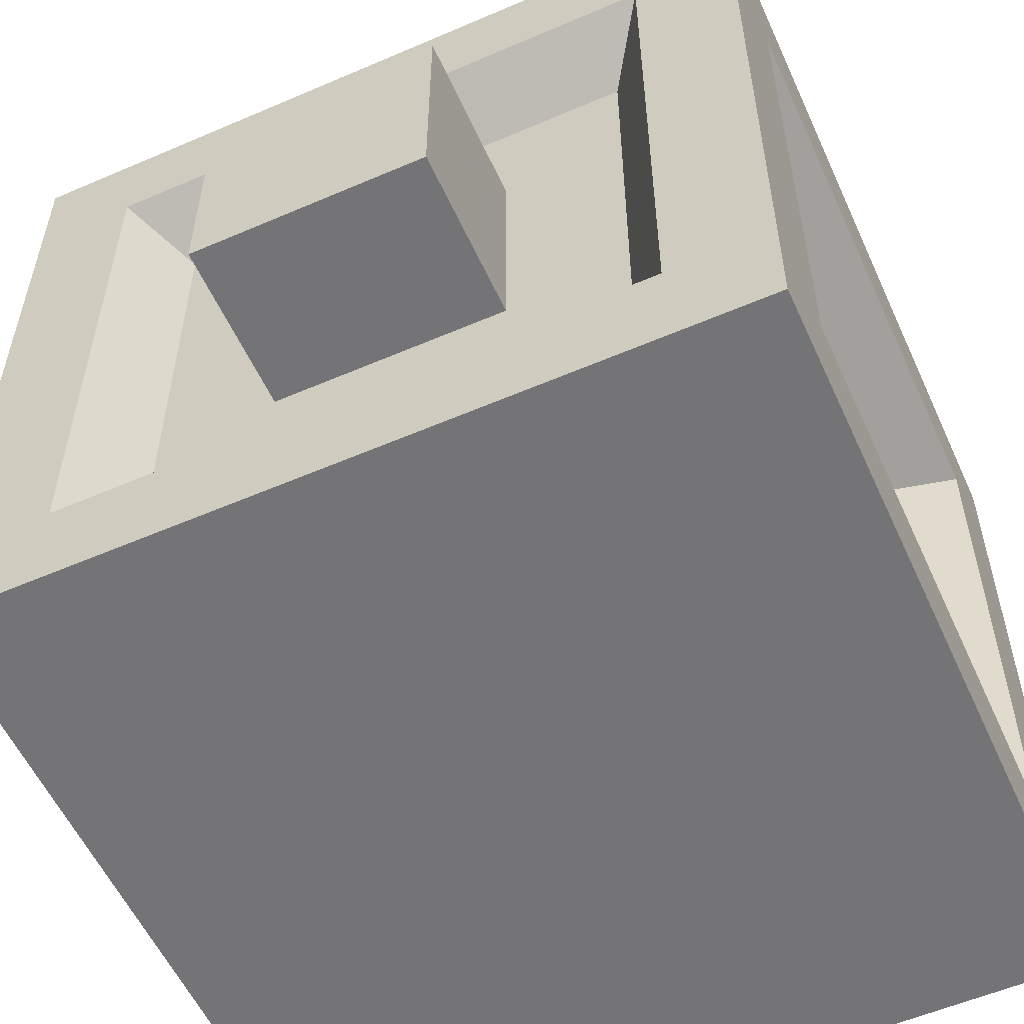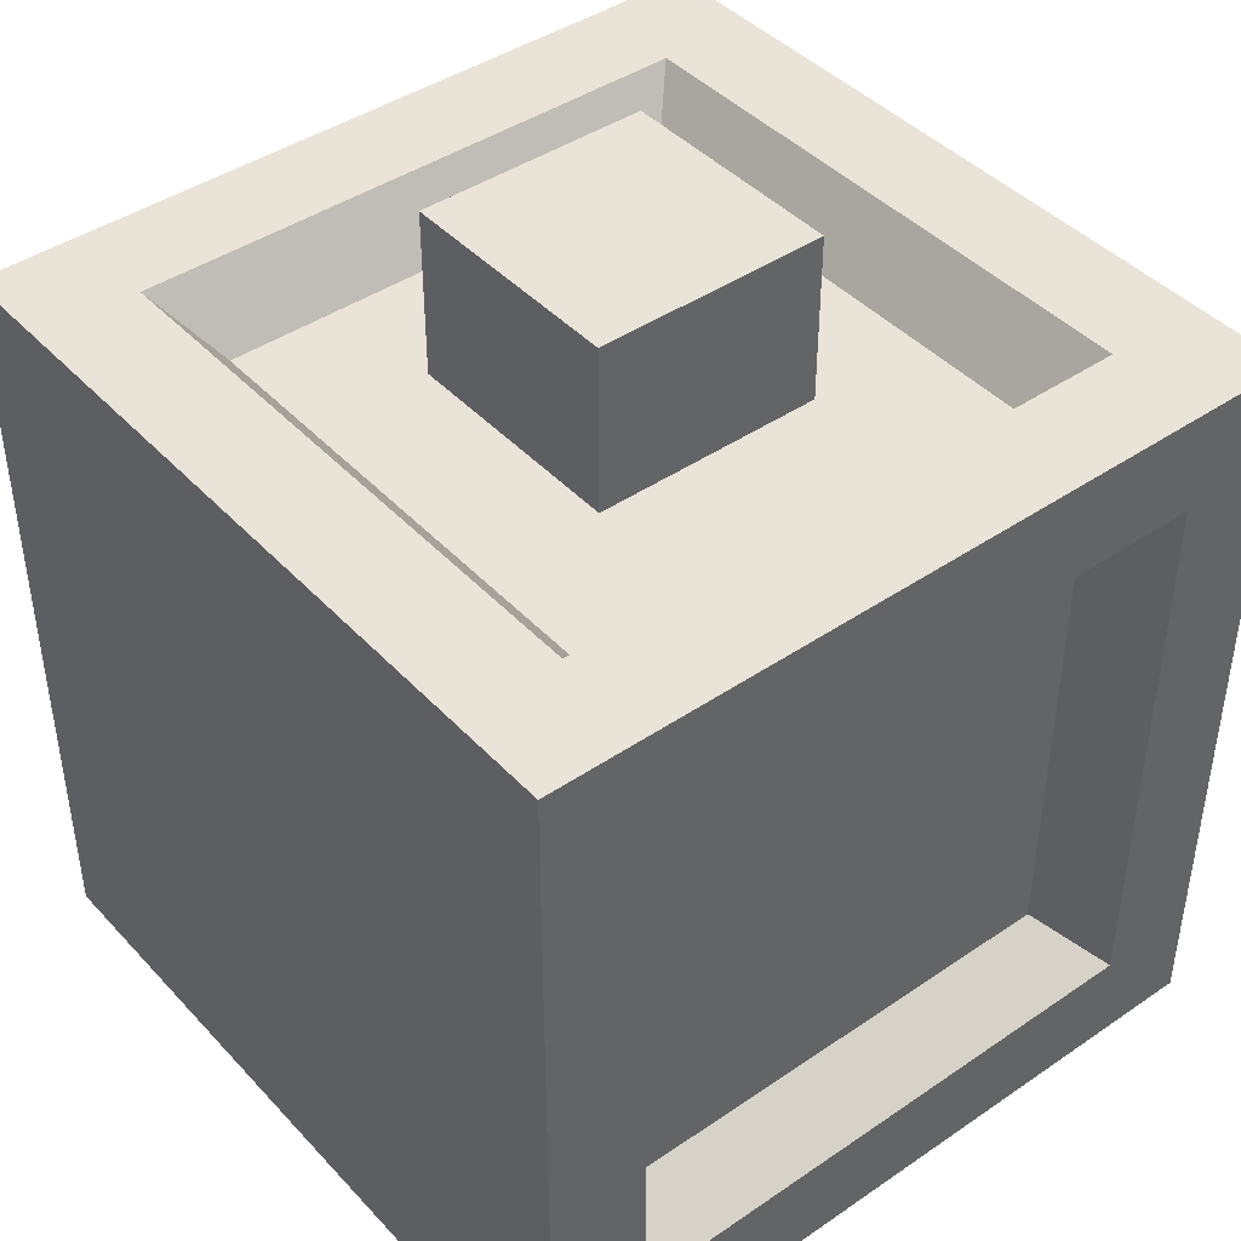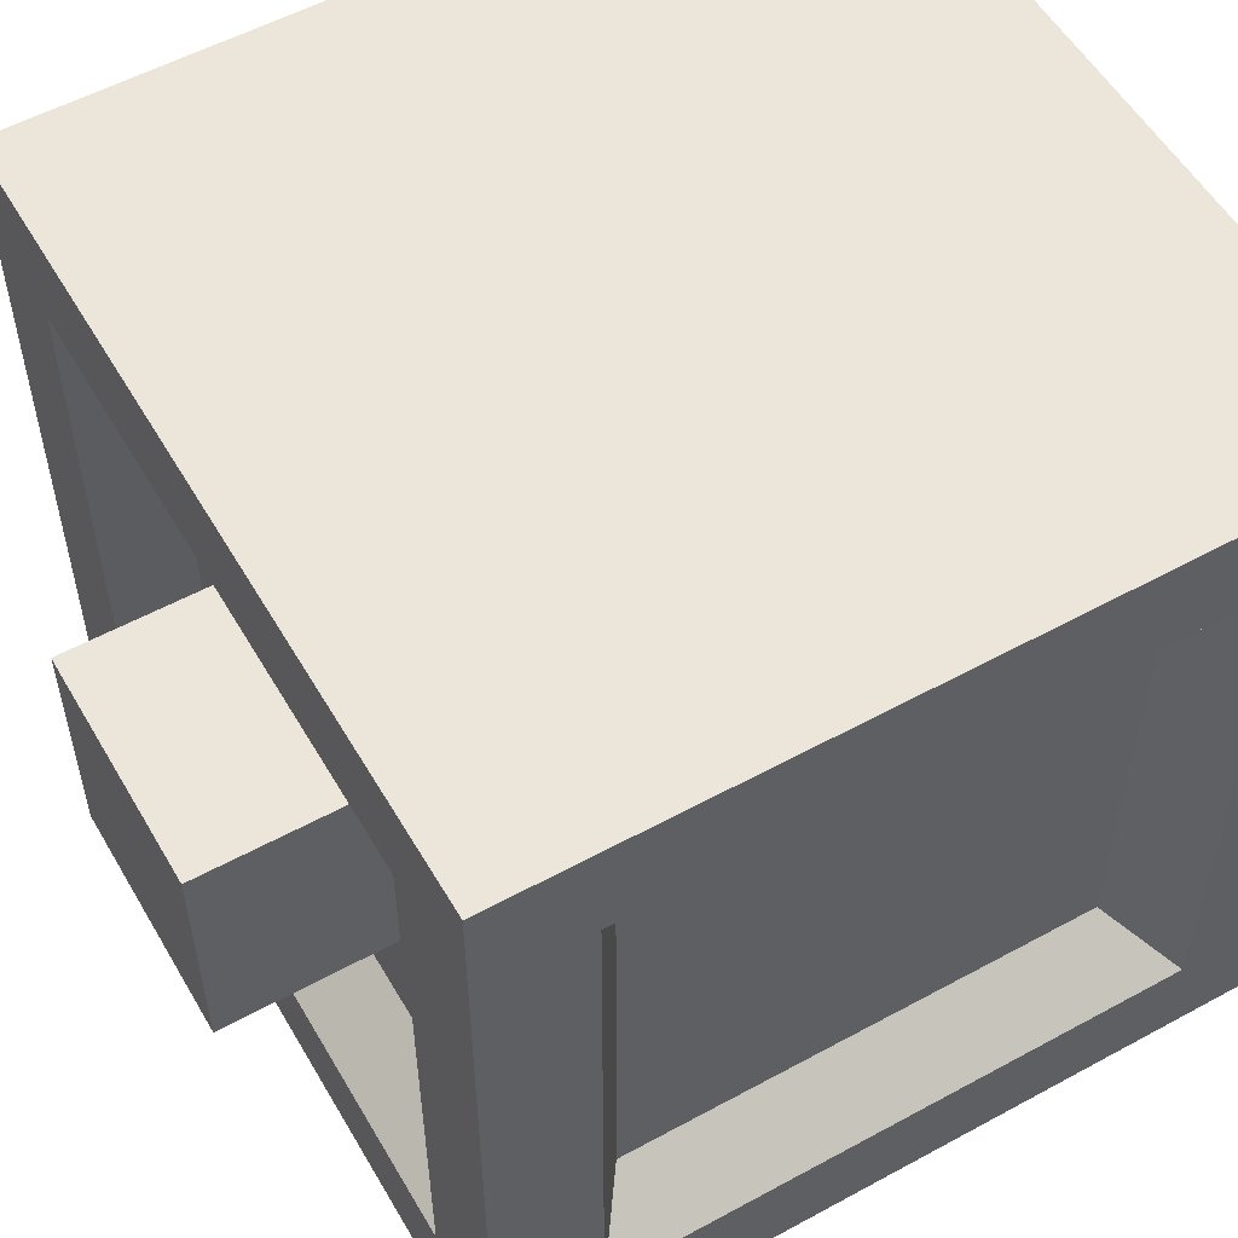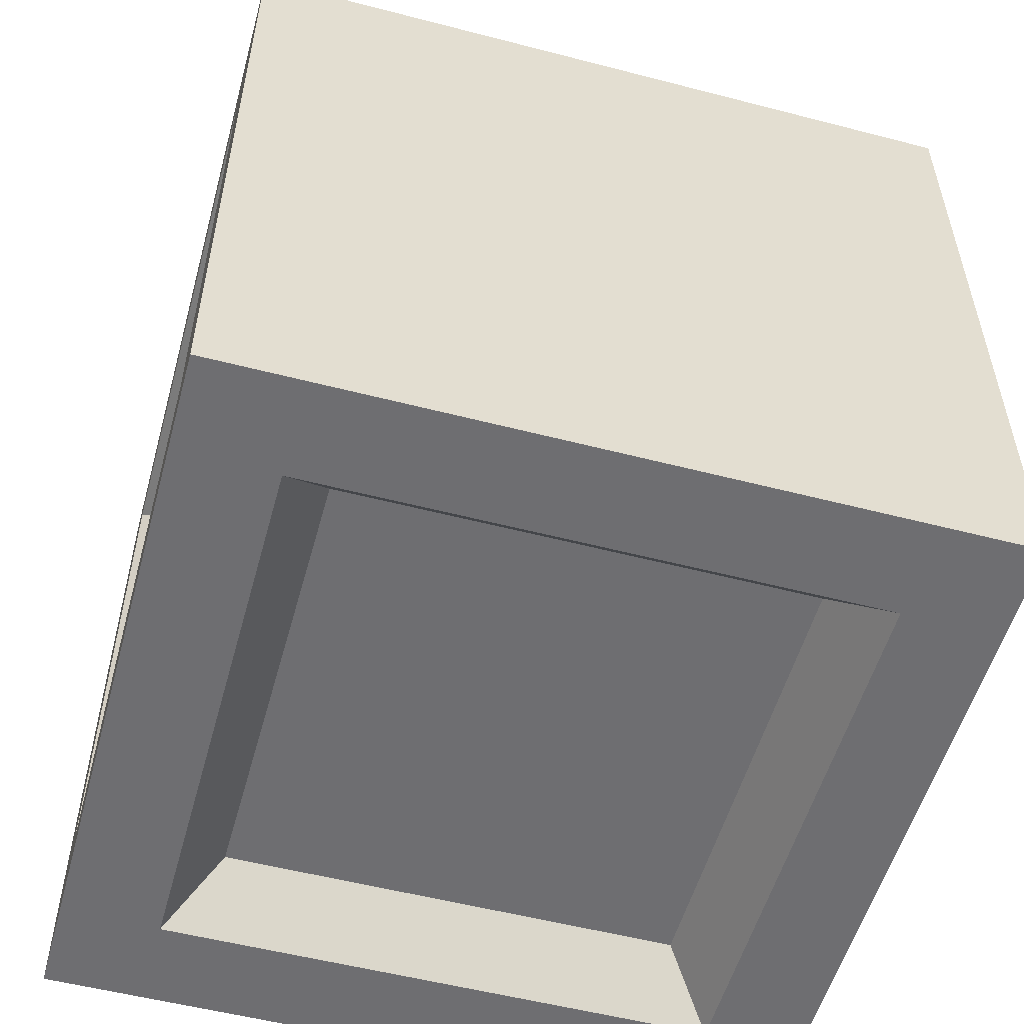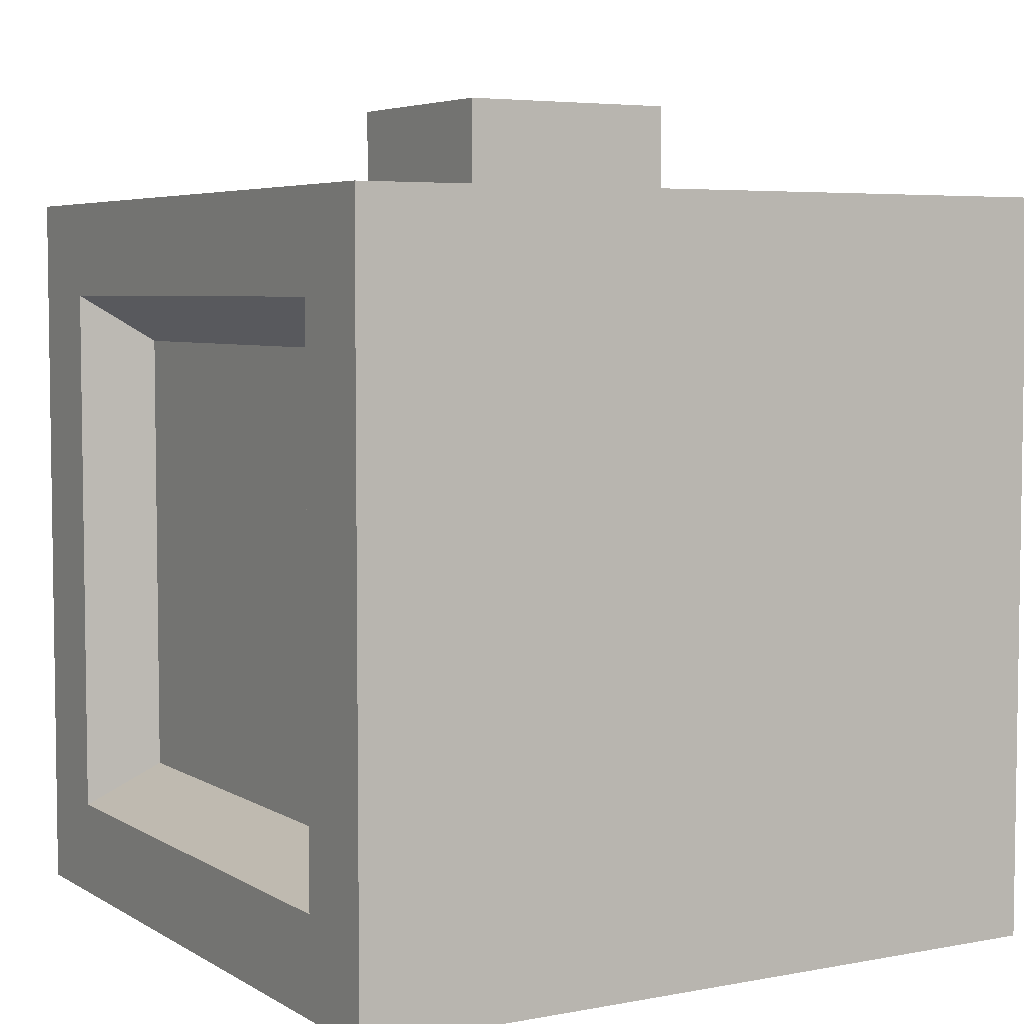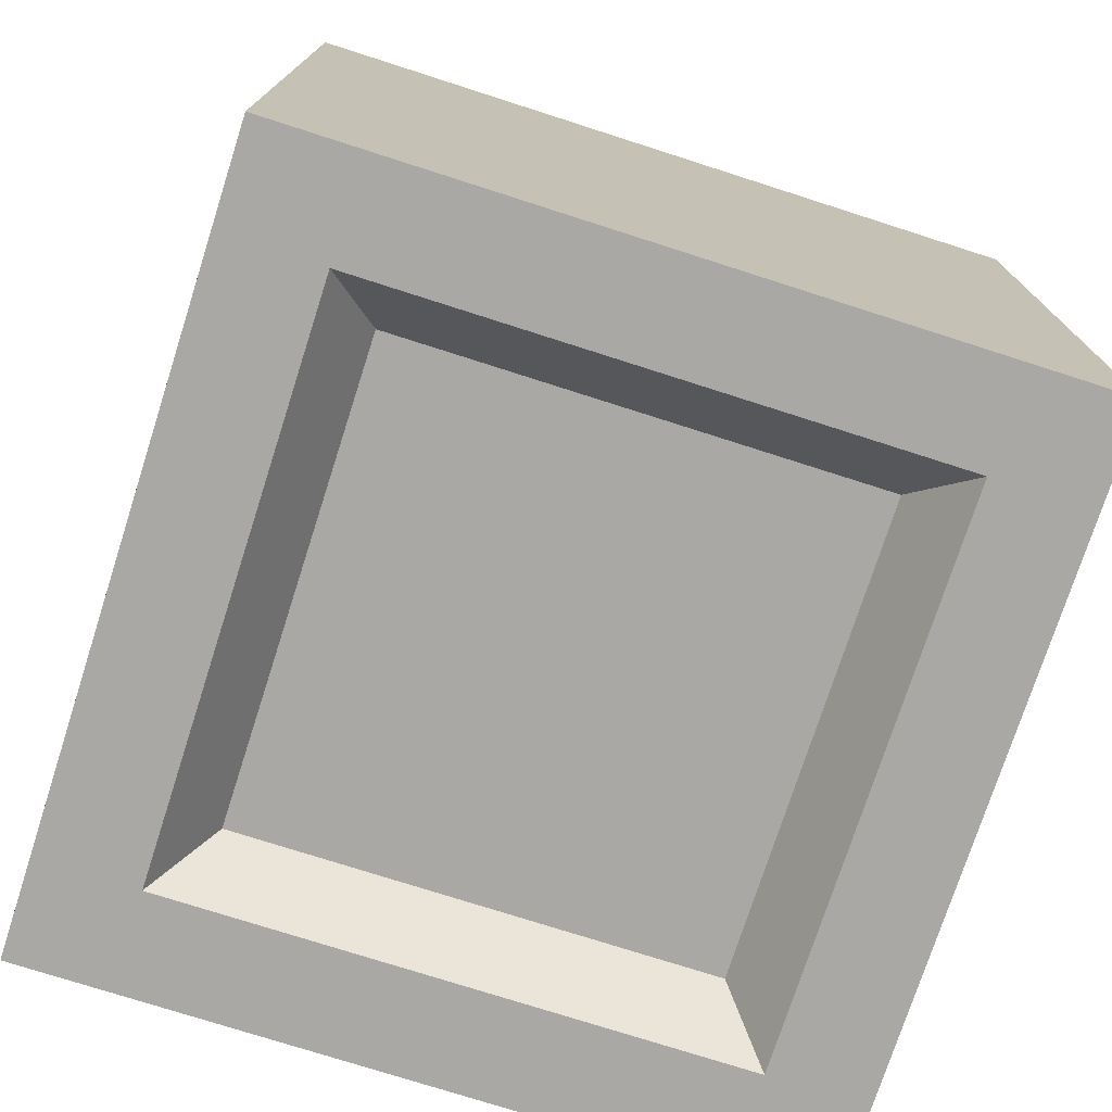
<metadata>
{"format":"obj","ext":"obj","renderer":"f3d","projection":"perspective","resolution":1024,"background":"white","views":[{"elev":-56.3,"azim":-155.7,"up":"+Z"},{"elev":43.0,"azim":51.0,"up":"+Y"},{"elev":55.1,"azim":-119.9,"up":"+Z"},{"elev":-54.4,"azim":164.6,"up":"+Y"},{"elev":5.1,"azim":149.5,"up":"+Y"},{"elev":-75.1,"azim":162.2,"up":"+Y"}]}
</metadata>
<code>
o Cube
v -1 -1 2
v -1 -1 0
v -1 1 2
v -1 1 0
v 1 -1 2
v 1 -1 0
v 1 1 2
v 1 1 0
v -0.7392 1 0.2608
v -0.7392 1 1.739
v 0.7392 1 1.739
v 0.7392 1 0.2608
v 1 0.7392 0.2608
v 1 0.7392 1.739
v 1 -0.7392 1.739
v 1 -0.7392 0.2608
v -1 -0.7392 0.2608
v -1 -0.7392 1.739
v -1 0.7392 1.739
v -1 0.7392 0.2608
v 0.7392 -1 0.2608
v 0.7392 -1 1.739
v -0.7392 -1 1.739
v -0.7392 -1 0.2608
v -0.7392 1 1.739
v -0.7392 1 0.2608
v 0.7392 1 0.2608
v 0.7392 1 1.739
v 1 0.7392 0.2608
v 1 0.7392 1.739
v 1 -0.7392 0.2608
v 1 -0.7392 1.739
v -1 -0.7392 1.739
v -1 -0.7392 0.2608
v -1 0.7392 0.2608
v -1 0.7392 1.739
v 0.7392 -1 1.739
v 0.7392 -1 0.2608
v -0.7392 -1 0.2608
v -0.7392 -1 1.739
v -0.611 0.8266 1.611
v -0.611 0.8266 0.389
v 0.611 0.8266 0.389
v 0.611 0.8266 1.611
v 0.8266 0.611 0.389
v 0.8266 0.611 1.611
v 0.8266 -0.611 0.389
v 0.8266 -0.611 1.611
v -0.8266 -0.611 1.611
v -0.8266 -0.611 0.389
v -0.8266 0.611 0.389
v -0.8266 0.611 1.611
v 0.611 -0.8266 1.611
v 0.611 -0.8266 0.389
v -0.611 -0.8266 0.389
v -0.611 -0.8266 1.611
v -0.2995 0.8266 0.7005
v -0.2995 0.8266 1.3
v 0.2995 0.8266 1.3
v 0.2995 0.8266 0.7005
v -0.2995 1.258 1.3
v -0.2995 1.258 0.7005
v 0.2995 1.258 0.7005
v 0.2995 1.258 1.3
f 1 5 7 3
f 24 21 38 39
f 14 15 32 30
f 6 2 4 8
f 20 17 34 35
f 10 11 28 25
f 4 3 10 9
f 3 7 11 10
f 7 8 12 11
f 8 4 9 12
f 8 7 14 13
f 7 5 15 14
f 5 6 16 15
f 6 8 13 16
f 2 1 18 17
f 1 3 19 18
f 3 4 20 19
f 4 2 17 20
f 6 5 22 21
f 5 1 23 22
f 1 2 24 23
f 2 6 21 24
f 34 33 49 50
f 40 39 55 56
f 26 25 41 42
f 32 31 47 48
f 11 12 27 28
f 18 19 36 33
f 15 16 31 32
f 22 23 40 37
f 19 20 35 36
f 23 24 39 40
f 9 10 25 26
f 13 14 30 29
f 12 9 26 27
f 17 18 33 34
f 16 13 29 31
f 21 22 37 38
f 58 59 64 61
f 45 46 48 47
f 50 49 52 51
f 54 53 56 55
f 27 26 42 43
f 35 34 50 51
f 25 28 44 41
f 33 36 52 49
f 28 27 43 44
f 36 35 51 52
f 29 30 46 45
f 38 37 53 54
f 31 29 45 47
f 39 38 54 55
f 30 32 48 46
f 37 40 56 53
f 42 41 58 57
f 41 44 59 58
f 44 43 60 59
f 43 42 57 60
f 62 61 64 63
f 57 58 61 62
f 59 60 63 64
f 60 57 62 63

</code>
